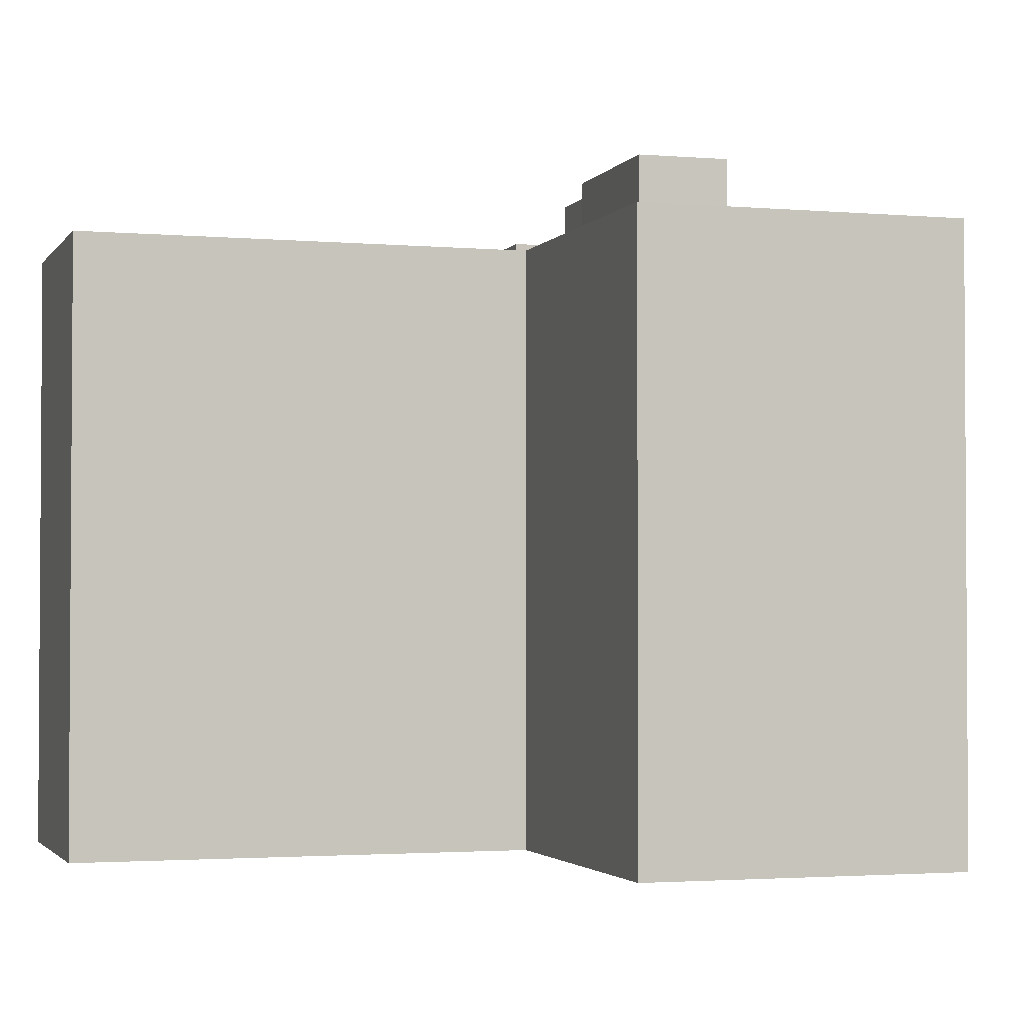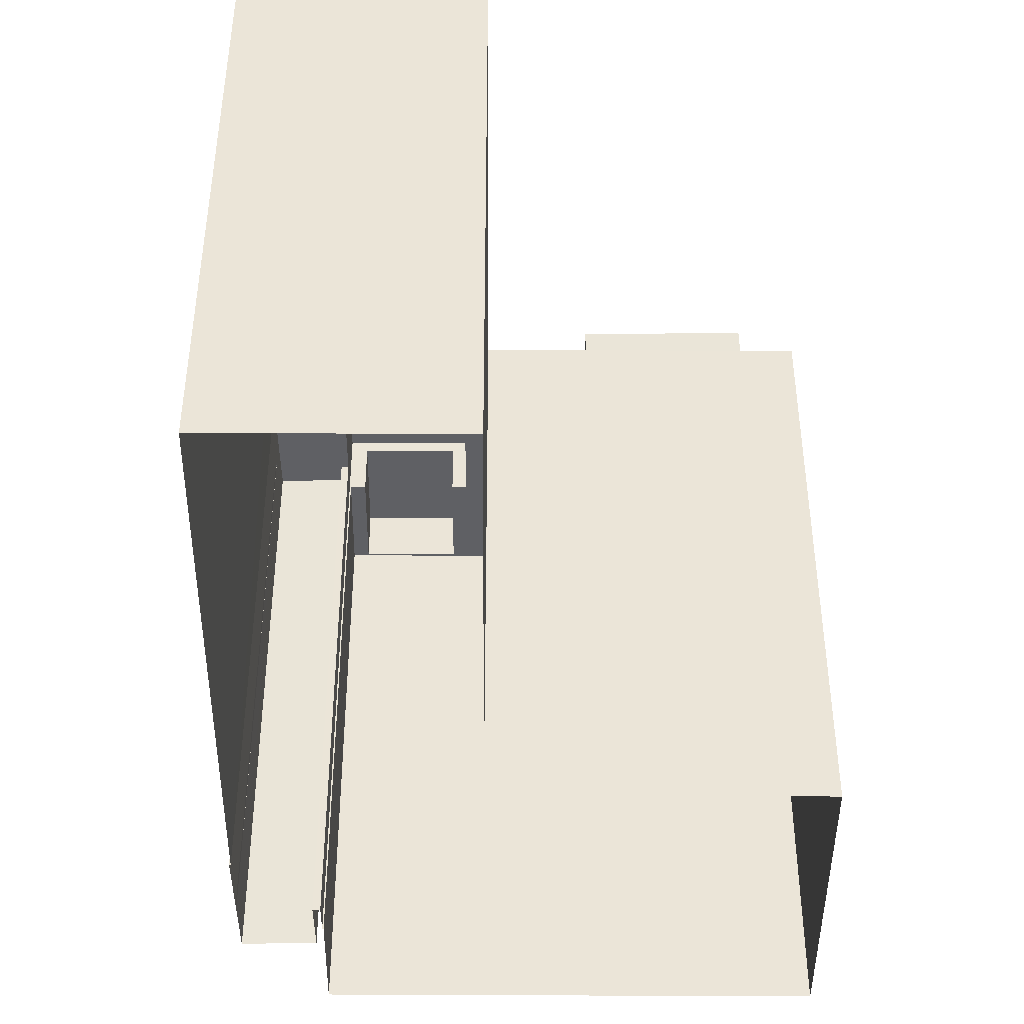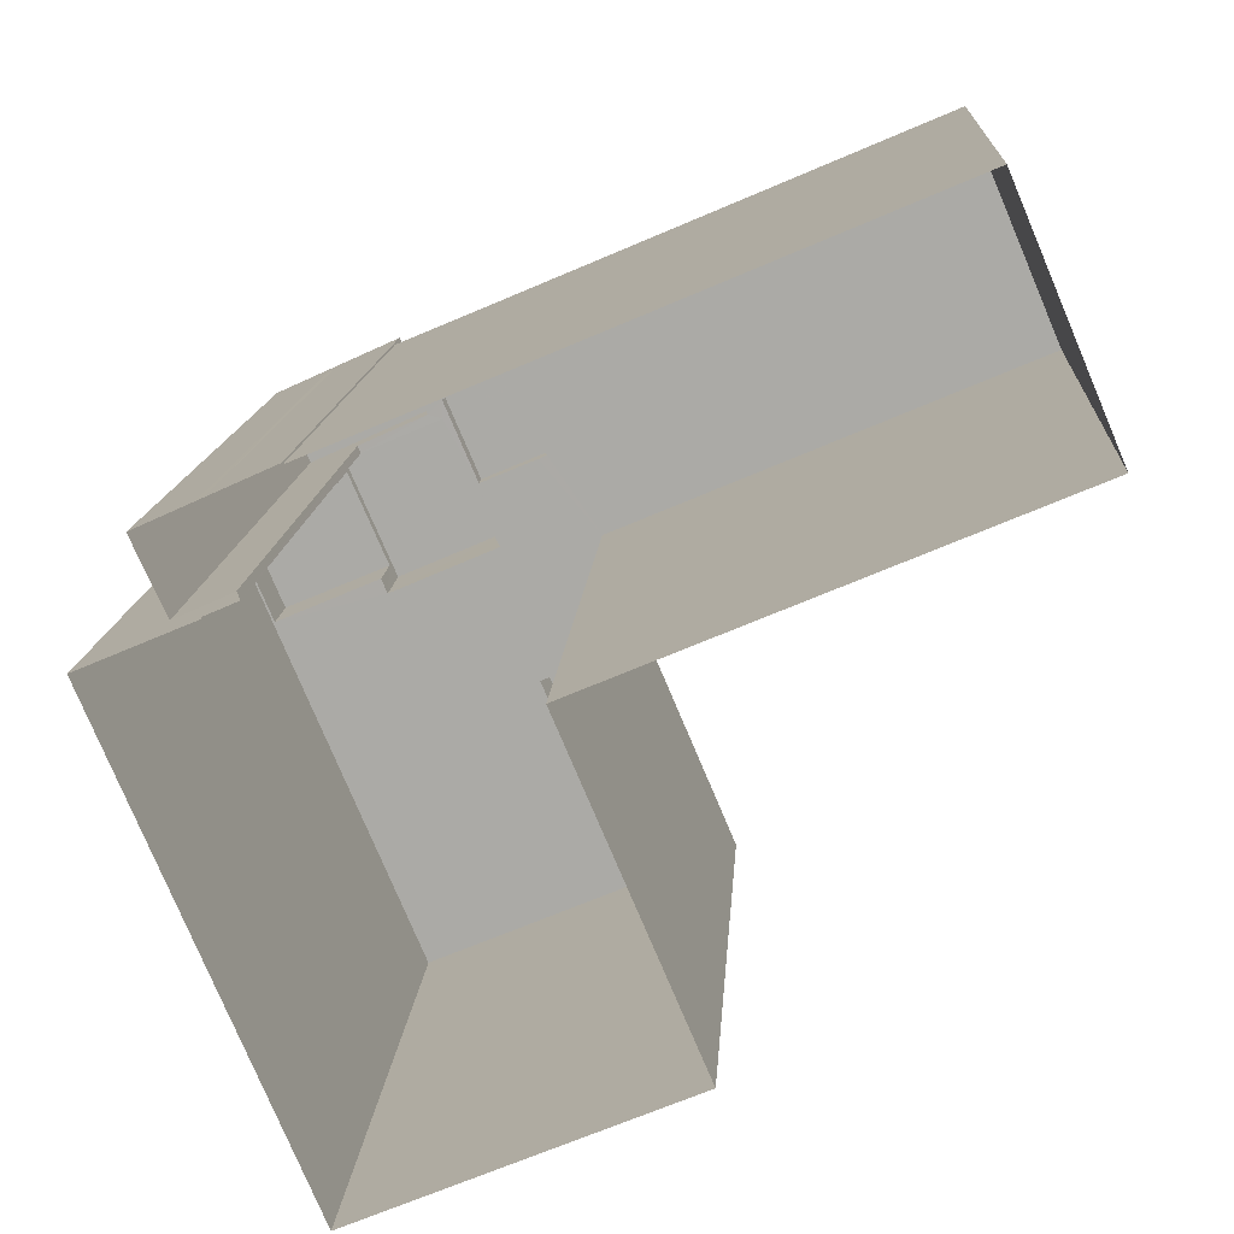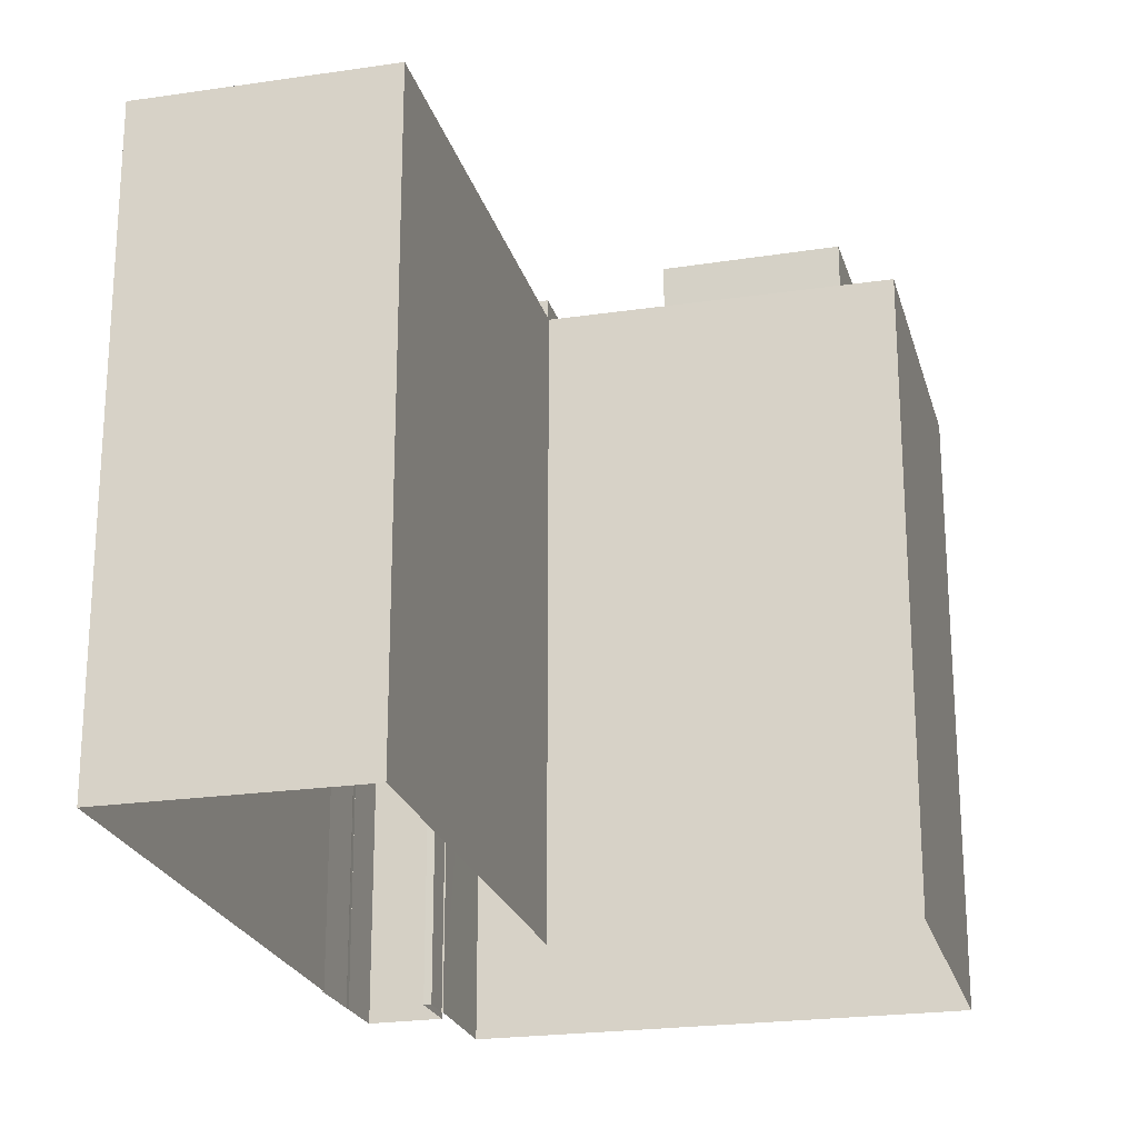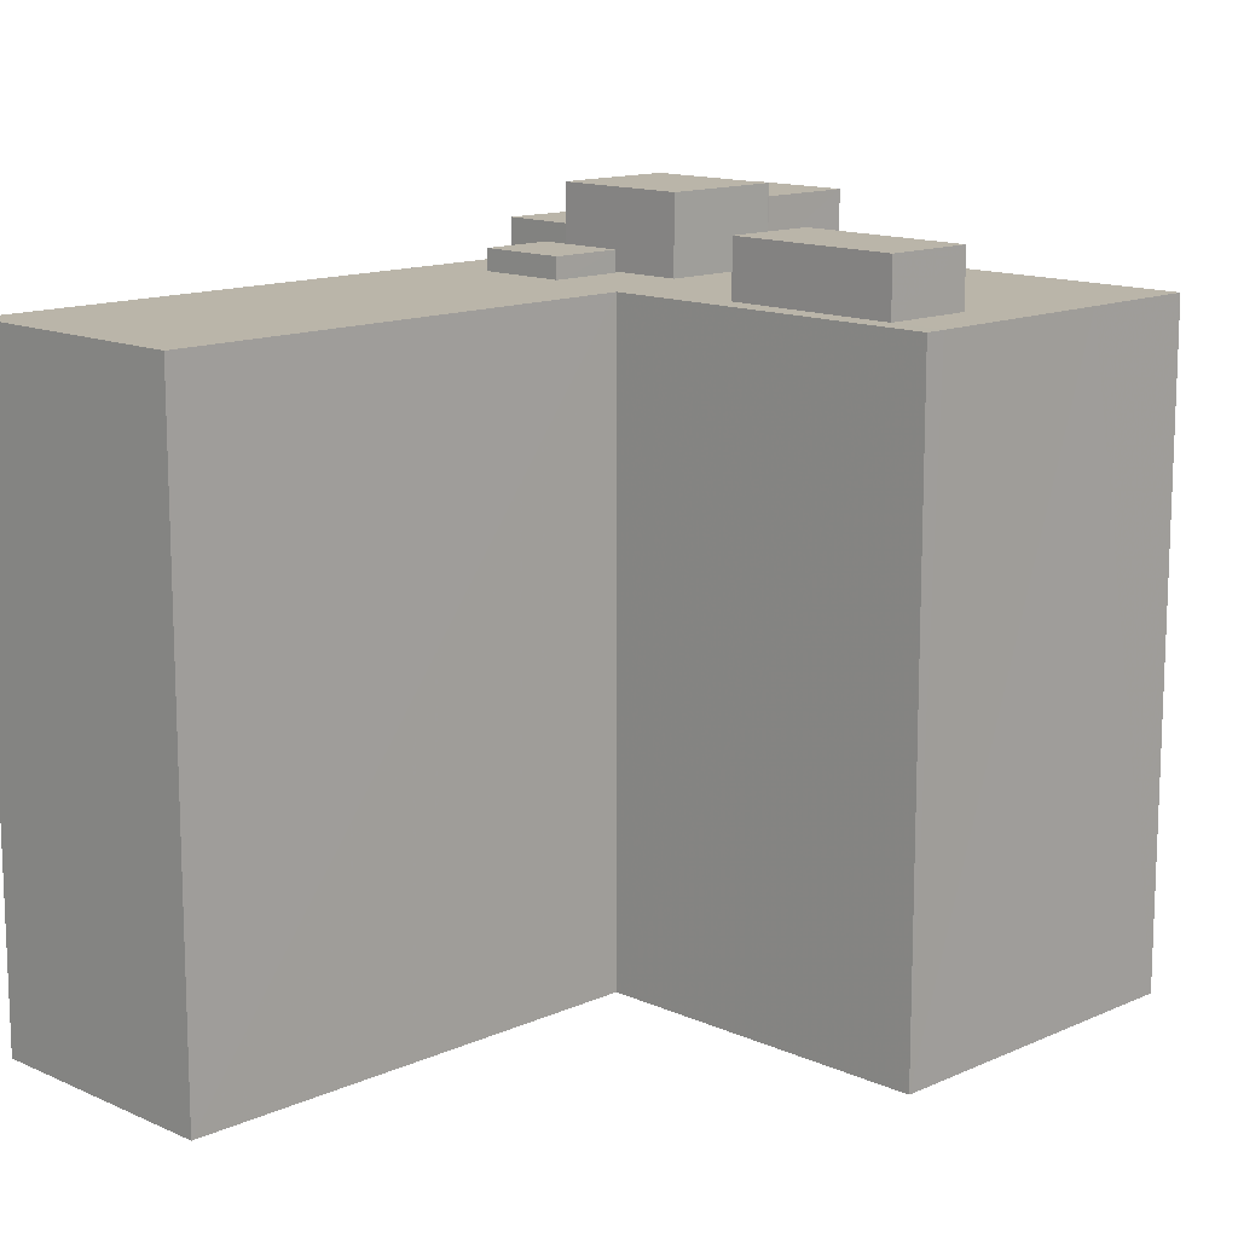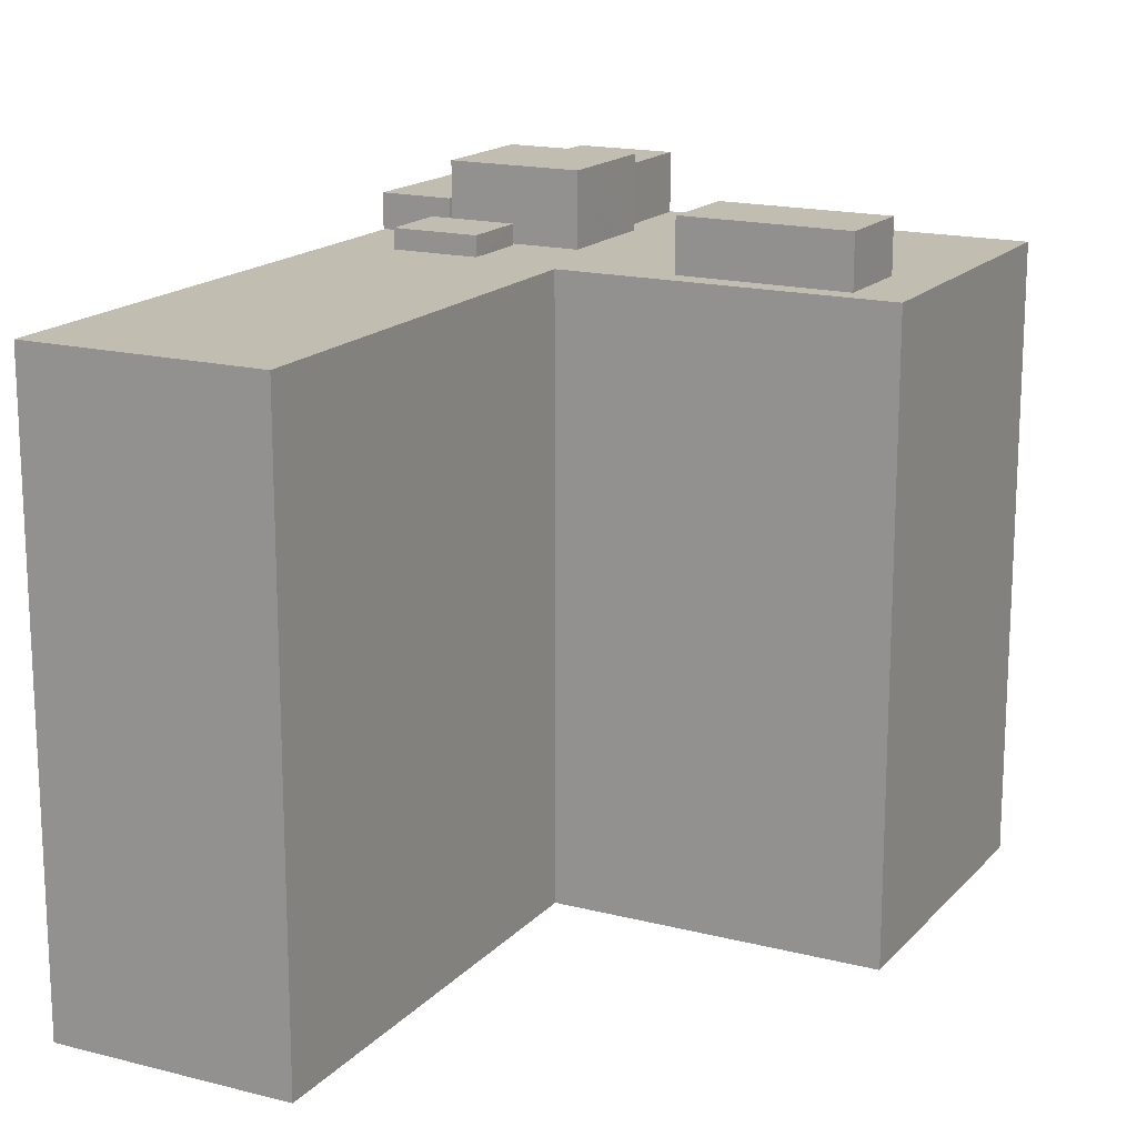
<metadata>
{"format":"obj","ext":"obj","renderer":"f3d","projection":"perspective","resolution":1024,"background":"white","views":[{"elev":-2.2,"azim":-40.4,"up":"+Z"},{"elev":-44.3,"azim":-113.4,"up":"+Z"},{"elev":13.5,"azim":-176.3,"up":"+Y"},{"elev":-22.6,"azim":-98.8,"up":"+Z"},{"elev":13.5,"azim":-68.0,"up":"+Z"},{"elev":16.7,"azim":-85.6,"up":"+Z"}]}
</metadata>
<code>
v -7045 -3.709e+04 16.57
v -7045 -3.709e+04 17.8
v -7043 -3.709e+04 17.8
v -7043 -3.709e+04 16.57
v -7045 -3.709e+04 17.8
v -7045 -3.709e+04 16.57
v -7046 -3.709e+04 16.57
v -7046 -3.709e+04 17.8
v -7044 -3.708e+04 16.57
v -7054 -3.708e+04 2.406
v -7044 -3.708e+04 2.402
v -7054 -3.708e+04 16.58
v -7052 -3.707e+04 2.406
v -7052 -3.707e+04 16.58
v -7042 -3.708e+04 16.57
v -7040 -3.708e+04 2.401
v -7040 -3.708e+04 16.57
v -7038 -3.708e+04 2.401
v -7038 -3.708e+04 16.57
v -7038 -3.708e+04 2.401
v -7038 -3.708e+04 16.57
v -7039 -3.708e+04 16.57
v -7039 -3.708e+04 16.57
v -7039 -3.708e+04 2.4
v -7039 -3.708e+04 2.4
v -7038 -3.708e+04 2.401
v -7038 -3.708e+04 16.57
v -7038 -3.708e+04 2.4
v -7036 -3.708e+04 16.57
v -7036 -3.708e+04 2.399
v -7038 -3.708e+04 16.57
v -7040 -3.709e+04 16.57
v -7040 -3.709e+04 2.399
v -7043 -3.709e+04 16.57
v -7047 -3.709e+04 2.401
v -7047 -3.709e+04 16.57
v -7047 -3.709e+04 16.57
v -7042 -3.708e+04 17.04
v -7041 -3.708e+04 17.04
v -7042 -3.708e+04 16.57
v -7042 -3.708e+04 16.57
v -7041 -3.708e+04 16.57
v -7042 -3.708e+04 17.04
v -7042 -3.708e+04 16.57
v -7043 -3.708e+04 17.04
v -7043 -3.708e+04 16.57
v -7043 -3.708e+04 16.57
v -7039 -3.708e+04 16.57
v -7036 -3.708e+04 17.94
v -7036 -3.708e+04 16.57
v -7039 -3.708e+04 17.94
v -7037 -3.709e+04 17.94
v -7037 -3.709e+04 16.57
v -7039 -3.708e+04 16.57
v -7039 -3.708e+04 17.94
v -7038 -3.708e+04 2.4
v -7040 -3.708e+04 16.57
v -7040 -3.708e+04 18.27
v -7038 -3.708e+04 18.27
v -7041 -3.708e+04 18.27
v -7041 -3.708e+04 16.57
v -7040 -3.708e+04 16.57
v -7042 -3.708e+04 18.27
v -7042 -3.708e+04 16.57
v -7040 -3.708e+04 2.401
v -7040 -3.708e+04 17.39
v -7037 -3.708e+04 2.4
v -7037 -3.708e+04 17.38
v -7038 -3.708e+04 17.38
v -7038 -3.708e+04 2.4
v -7041 -3.708e+04 17.39
v -7041 -3.708e+04 16.57
f 13 11 10
f 11 33 35
f 28 30 33
f 65 18 16
f 11 13 16
f 18 20 26
f 25 67 70
f 25 26 67
f 24 56 28
f 16 25 24
f 11 28 33
f 16 18 25
f 16 24 11
f 18 26 25
f 11 24 28
f 1 2 3
f 4 1 3
f 4 3 5
f 6 4 5
f 7 5 8
f 7 6 5
f 1 8 2
f 1 7 8
f 9 10 11
f 9 12 10
f 12 13 10
f 12 14 13
f 14 15 13
f 15 16 13
f 15 17 16
f 18 19 20
f 18 21 19
f 22 23 24
f 25 22 24
f 26 20 19
f 27 26 19
f 28 29 30
f 28 31 29
f 30 32 33
f 30 29 32
f 34 33 32
f 33 34 35
f 36 35 37
f 35 34 37
f 36 11 35
f 36 9 11
f 38 39 40
f 38 40 41
f 39 42 40
f 42 39 43
f 44 42 43
f 43 45 46
f 43 46 44
f 45 47 46
f 45 41 47
f 45 38 41
f 48 49 50
f 48 51 49
f 50 49 52
f 53 50 52
f 54 53 52
f 55 54 52
f 28 56 31
f 54 55 57
f 57 55 58
f 56 59 31
f 59 58 51
f 48 31 51
f 51 58 55
f 31 59 51
f 59 56 23
f 56 24 23
f 60 59 23
f 61 60 23
f 57 58 62
f 58 63 62
f 63 64 62
f 63 61 64
f 63 60 61
f 18 65 21
f 65 66 21
f 26 27 67
f 21 66 68
f 27 21 68
f 67 27 68
f 69 70 67
f 68 69 67
f 25 70 22
f 70 69 22
f 22 71 72
f 22 69 71
f 65 17 66
f 66 17 71
f 65 16 17
f 71 17 72
f 8 3 2
f 8 5 3
f 15 14 41
f 40 15 41
f 14 12 47
f 46 9 1
f 1 36 7
f 7 36 37
f 9 36 1
f 9 47 12
f 14 47 41
f 47 9 46
f 34 62 4
f 34 6 37
f 37 6 7
f 22 72 23
f 64 4 62
f 15 42 17
f 42 72 17
f 1 64 46
f 61 23 72
f 64 61 44
f 15 40 42
f 1 4 64
f 46 64 44
f 6 34 4
f 44 61 42
f 61 72 42
f 34 57 62
f 48 50 31
f 29 31 50
f 32 57 34
f 29 53 32
f 53 54 57
f 29 50 53
f 53 57 32
f 21 27 19
f 38 43 39
f 38 45 43
f 51 52 49
f 51 55 52
f 63 59 60
f 63 58 59
f 66 69 68
f 66 71 69

</code>
